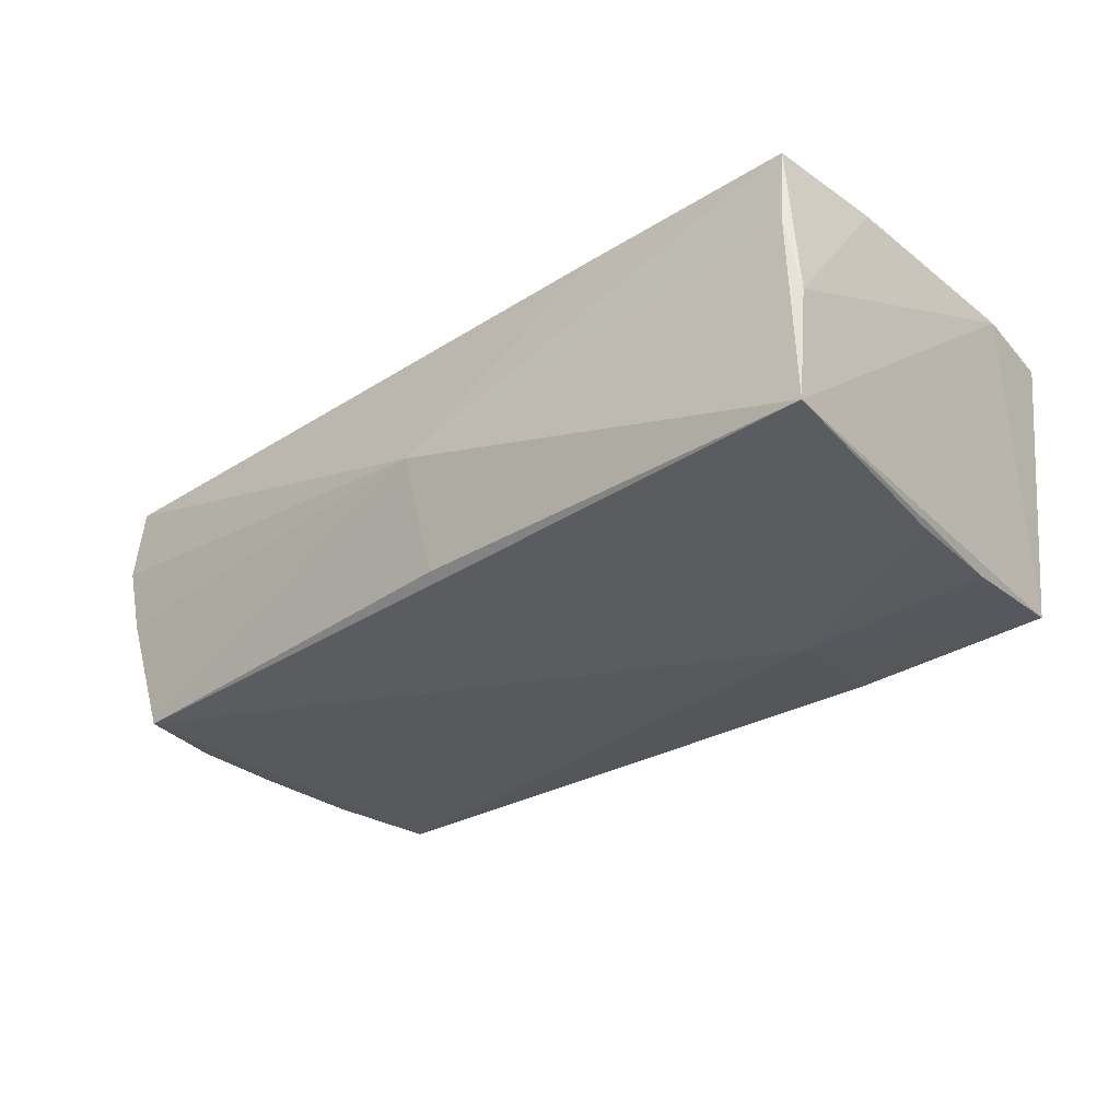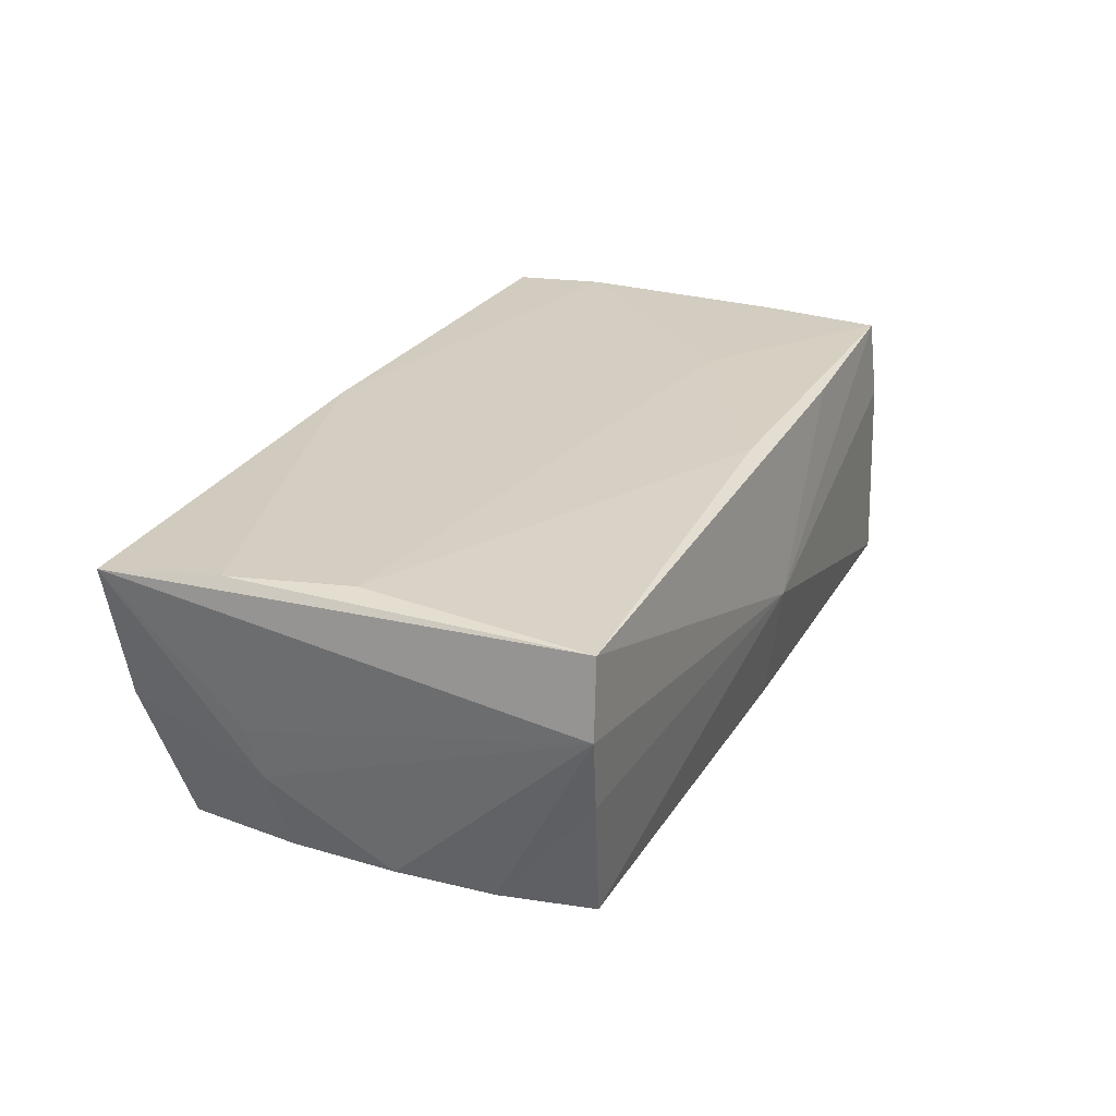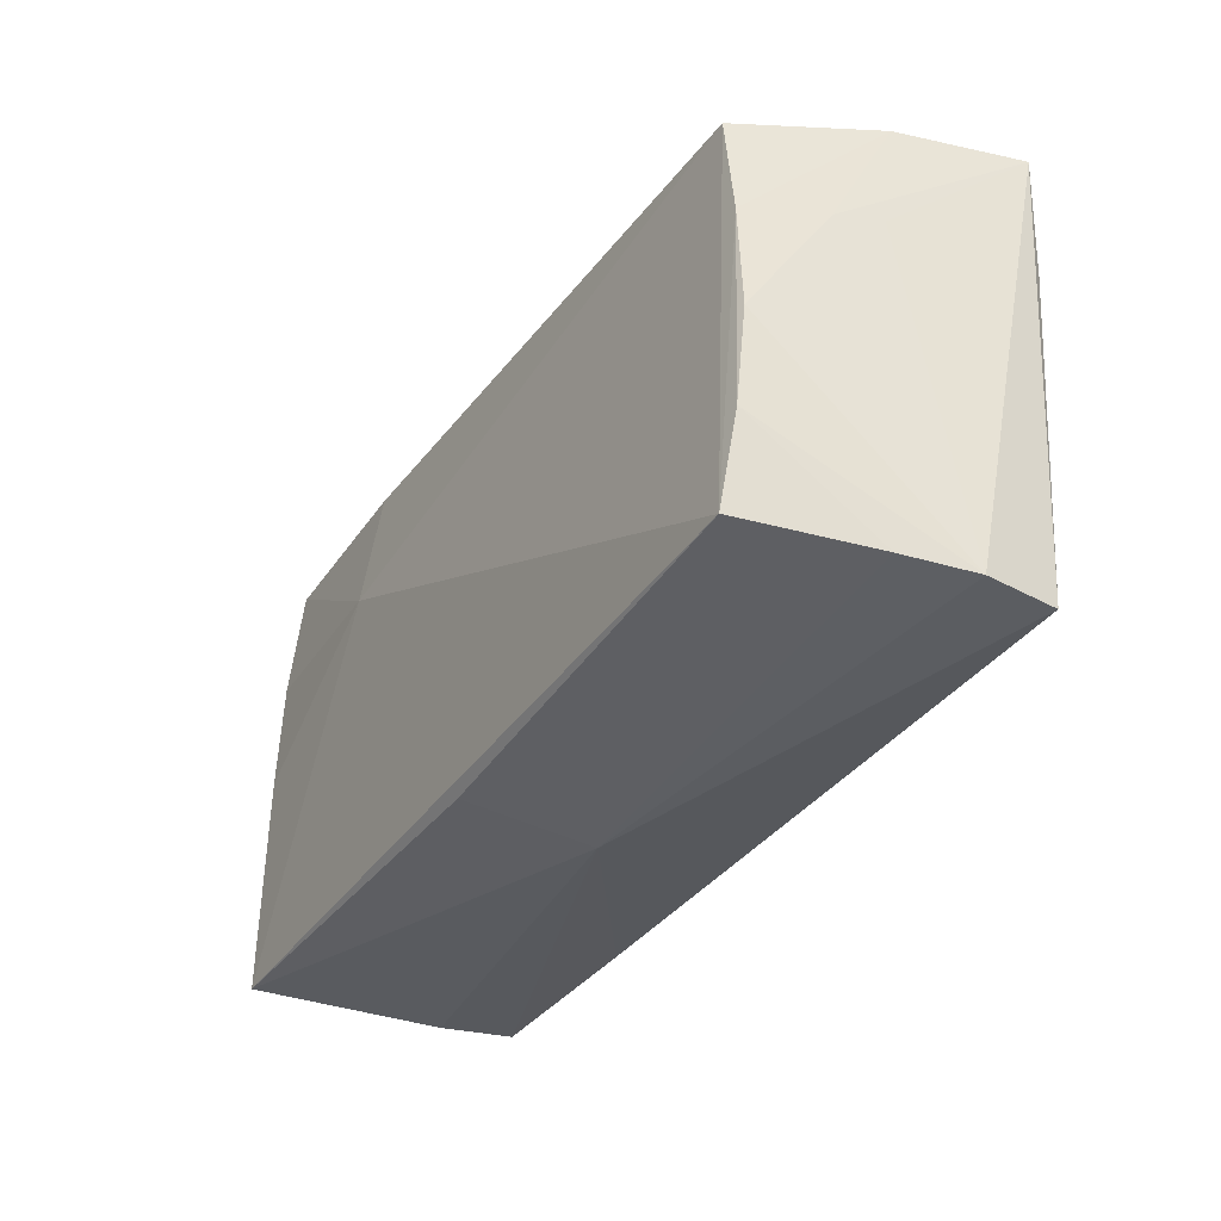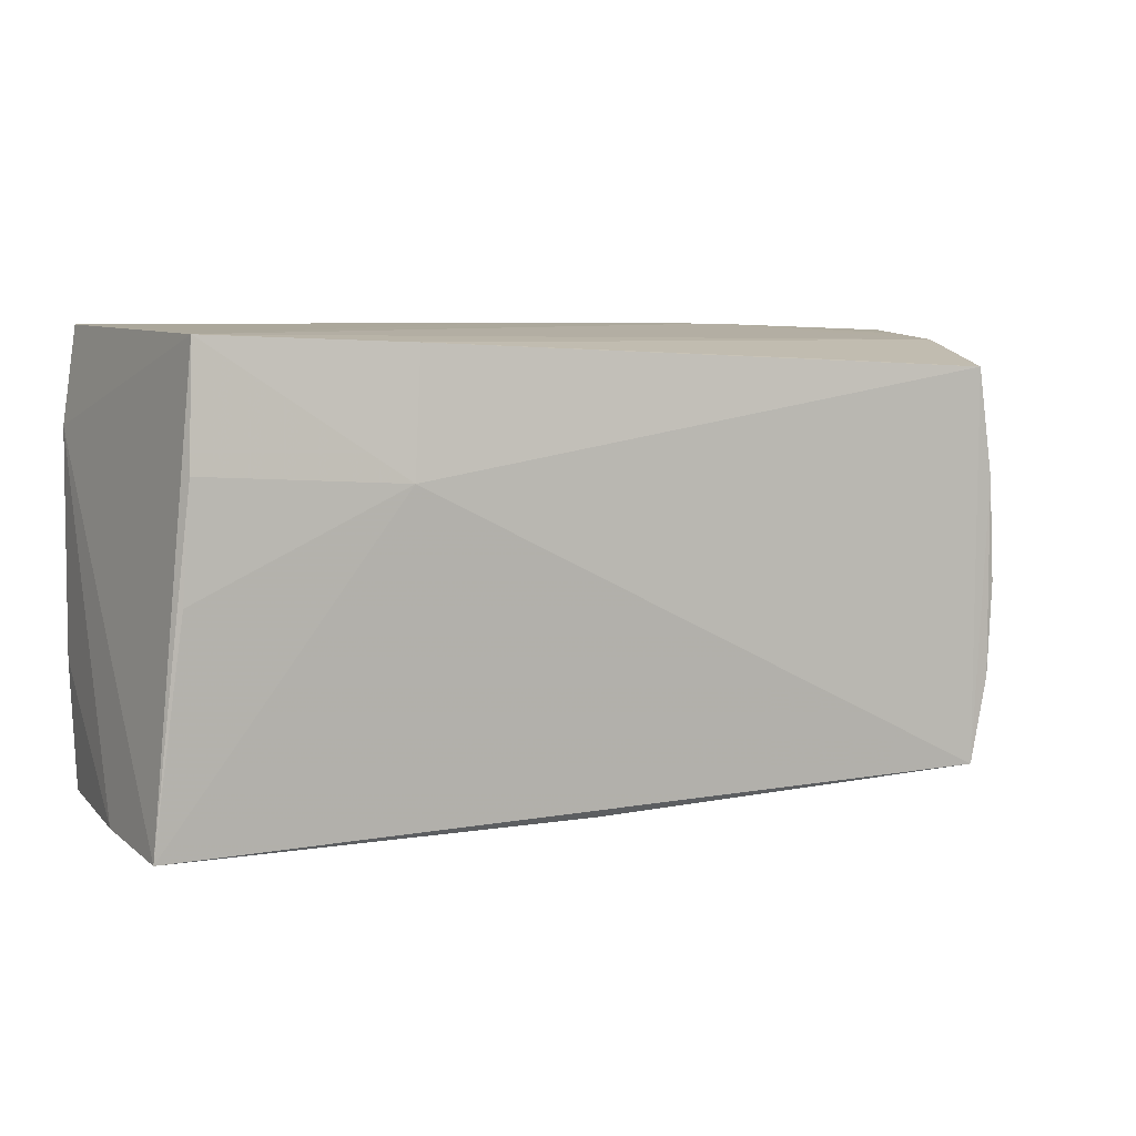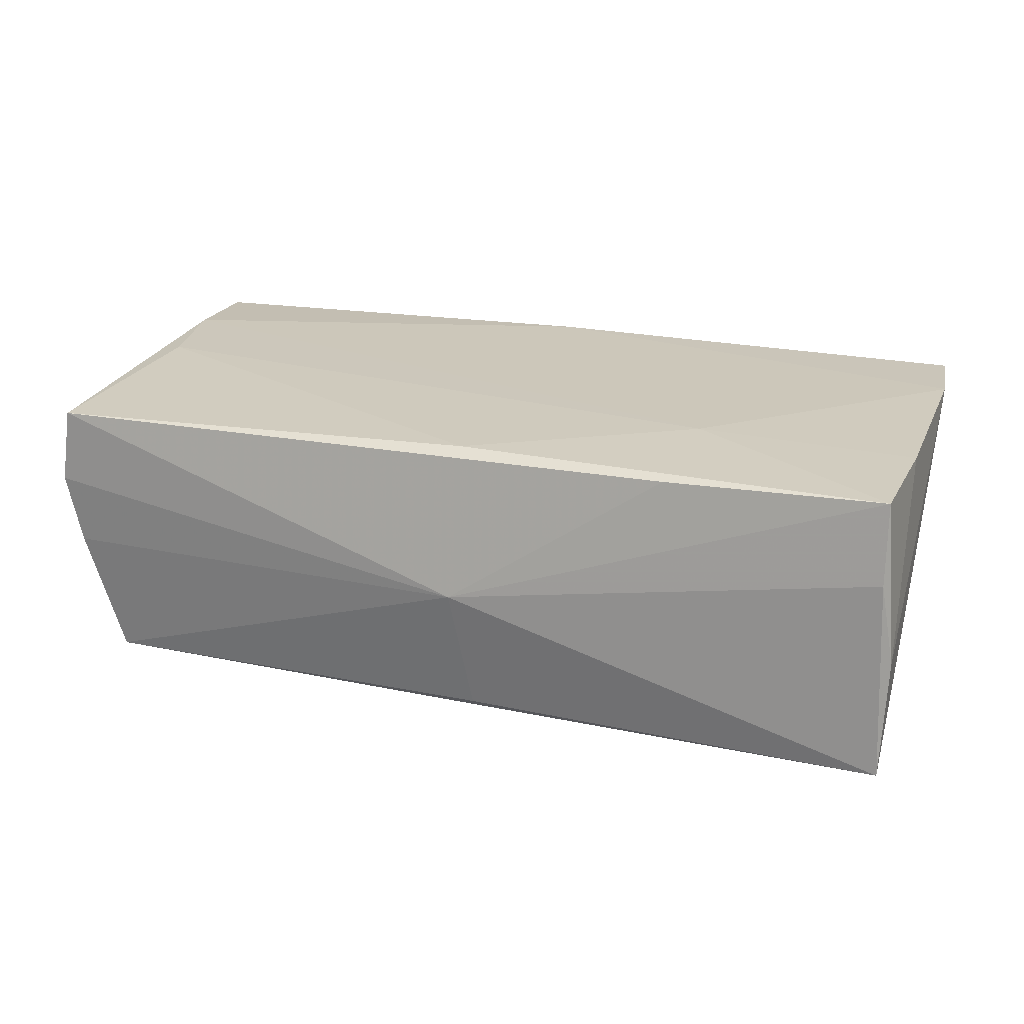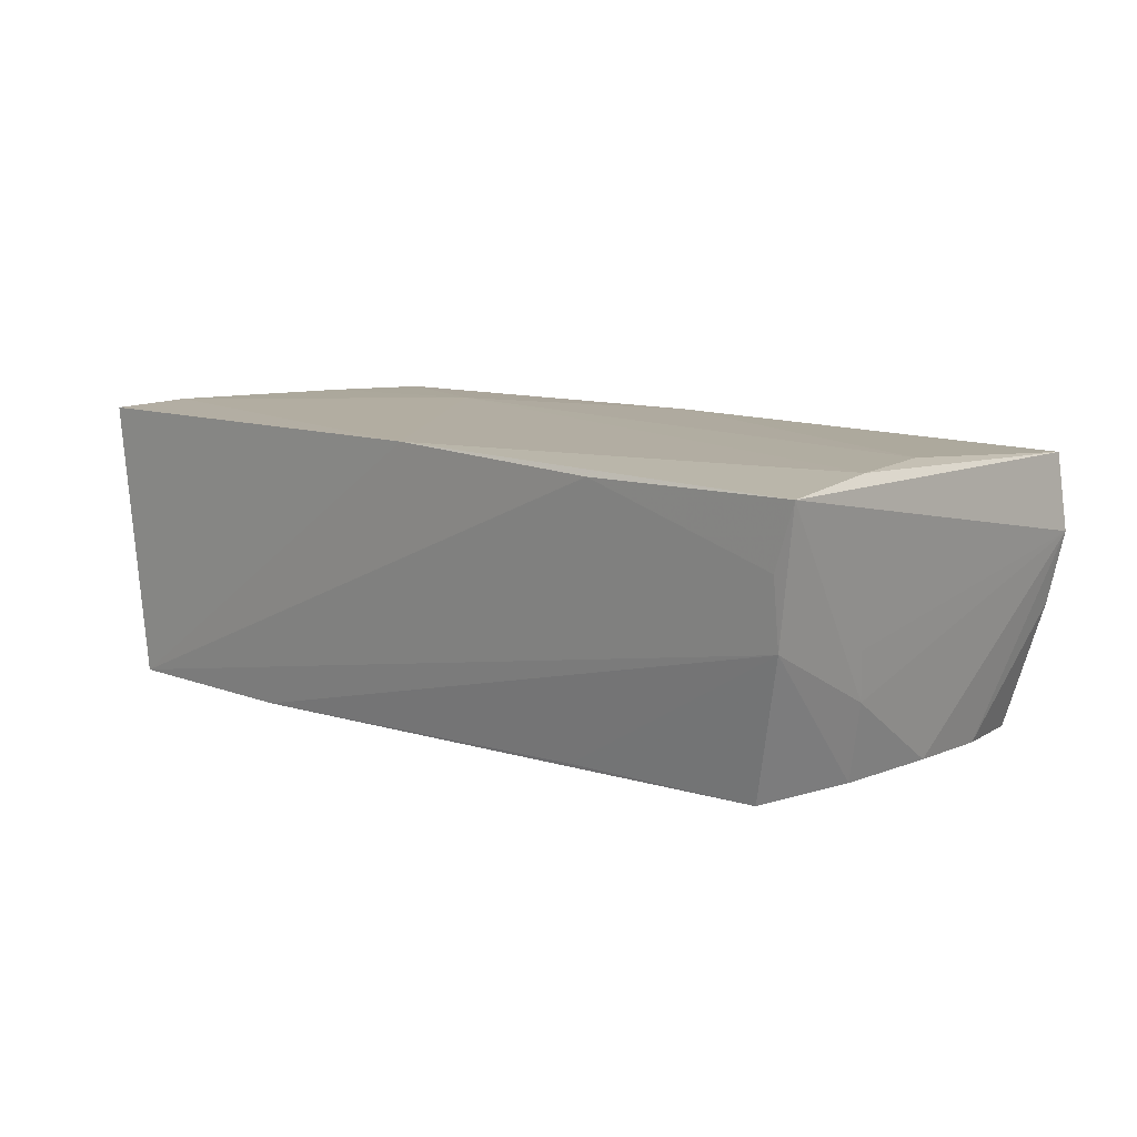
<metadata>
{"format":"obj","ext":"obj","renderer":"f3d","projection":"perspective","resolution":1024,"background":"white","views":[{"elev":-31.8,"azim":42.2,"up":"+Z"},{"elev":24.9,"azim":-66.8,"up":"+Z"},{"elev":-35.7,"azim":-119.9,"up":"+Y"},{"elev":5.9,"azim":152.9,"up":"+Y"},{"elev":21.4,"azim":19.9,"up":"+Z"},{"elev":10.5,"azim":-136.6,"up":"+Z"}]}
</metadata>
<code>
v -0.04965 -0.01414 -0.01617
v -0.05577 0.02705 0.01601
v -0.05136 -0.02581 -0.001942
v 0.000617 -0.02852 -0.001282
v -0.03042 0.02776 0.01579
v 0.0251 0.01107 -0.01891
v 0.04833 0.01239 -0.01795
v 0.0261 -0.009896 0.017
v 0.05244 -0.0257 -0.01711
v 0.02372 0.02532 -0.01727
v 0.05178 0.01622 0.017
v -0.0531 0.02655 0.008697
v 0.05143 -0.02429 0.01585
v 0.0005998 -0.02375 0.0163
v -0.05247 0.01116 -0.006524
v 0.05203 -0.009656 0.01634
v -0.05061 3.484e-05 0.01688
v 0.05298 -0.02469 -0.003322
v 0.05148 -0.02533 0.006376
v 0.002771 -0.02606 -0.01598
v -0.04831 0.02254 -0.01559
v -0.0471 -0.02448 -0.01673
v 0.04759 0.02607 -0.01683
v -0.05325 0.01241 -0.0009082
v -0.05202 -0.02599 0.0152
v -0.0532 0.02575 0.0008917
v -0.0539 0.01348 0.01695
v -0.05006 0.009516 -0.01567
v 0.04926 -0.0004253 -0.01805
v -0.00294 0.02776 0.017
v -0.05068 -0.002959 -0.01562
v 0.02578 -0.02513 0.01546
v 0.05029 0.02729 0.01682
v -0.02429 0.02356 -0.01577
v -0.05315 -0.02625 0.006388
f 18 13 19
f 19 13 4
f 6 22 21
f 10 23 6
f 6 21 10
f 4 13 32
f 32 25 4
f 4 25 35
f 35 25 2
f 33 11 23
f 4 22 20
f 9 22 6
f 9 20 22
f 4 20 9
f 9 11 18
f 23 11 9
f 18 19 9
f 9 19 4
f 16 8 13
f 11 8 16
f 16 13 18
f 18 11 16
f 5 12 2
f 29 9 6
f 34 10 21
f 35 15 31
f 26 15 2
f 2 12 26
f 26 34 21
f 10 34 26
f 23 10 26
f 26 5 23
f 12 5 26
f 24 35 2
f 2 15 24
f 24 15 35
f 14 17 25
f 8 17 14
f 13 8 14
f 14 32 13
f 25 32 14
f 27 17 8
f 2 25 27
f 25 17 27
f 30 33 23
f 23 5 30
f 30 5 2
f 2 27 30
f 11 33 30
f 30 8 11
f 30 27 8
f 23 9 7
f 9 29 7
f 6 23 7
f 7 29 6
f 35 31 1
f 28 31 15
f 28 26 21
f 15 26 28
f 28 1 31
f 28 21 22
f 22 1 28
f 3 1 22
f 35 1 3
f 3 22 4
f 4 35 3

</code>
